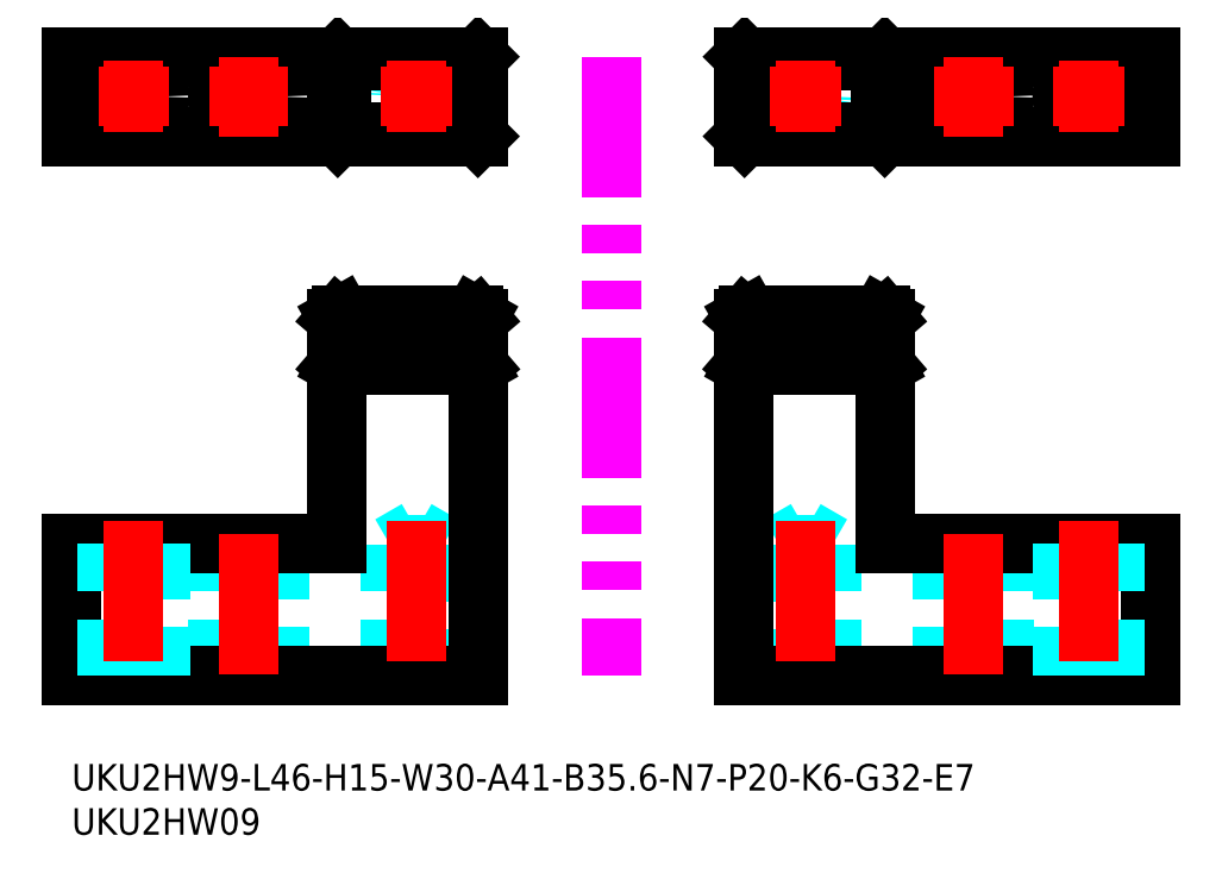
<metadata>
{"format":"dxf","ext":"dxf","renderer":"ezdxf+matplotlib","layout":"modelspace","background":"white","min_lineweight":24,"dpi":150}
</metadata>
<code>
0
SECTION
2
ENTITIES
0
INSERT
8
MSM_CONTINUOUS
2
*U40
10
0
20
0
30
0
0
INSERT
8
MSM_CONTINUOUS
2
*U41
10
0
20
0
30
0
0
CIRCLE
8
MSM_DASHED
10
83
20
75.51
30
0
40
3
0
CIRCLE
8
MSM_CONTINUOUS
10
102
20
75.51
30
0
40
3.5
0
LINE
8
MSM_CONTINUOUS
10
122
20
71.01
30
0
11
122
21
80.01
31
0
0
LINE
8
MSM_CONTINUOUS
10
91.93
20
71.01
30
0
11
91.5
21
71.44
31
0
0
LINE
8
MSM_CONTINUOUS
10
92
20
71.01
30
0
11
92
21
80.01
31
0
0
LINE
8
MSM_CONTINUOUS
10
91.93
20
80.01
30
0
11
91.5
21
79.58
31
0
0
LINE
8
MSM_CONTINUOUS
10
76.5
20
79.58
30
0
11
76.07
21
80.01
31
0
0
LINE
8
MSM_CONTINUOUS
10
122
20
80.01
30
0
11
76
21
80.01
31
0
0
LINE
8
MSM_CONTINUOUS
10
76
20
71.01
30
0
11
76
21
80.01
31
0
0
LINE
8
MSM_CONTINUOUS
10
122
20
71.01
30
0
11
76
21
71.01
31
0
0
LINE
8
MSM_CONTINUOUS
10
76.07
20
71.01
30
0
11
76.5
21
71.44
31
0
0
LINE
8
MSM_CONTINUOUS
10
91.5
20
71.44
30
0
11
91.5
21
79.58
31
0
0
LINE
8
MSM_CONTINUOUS
10
76.5
20
79.58
30
0
11
91.5
21
79.58
31
0
0
LINE
8
MSM_CONTINUOUS
10
76.5
20
71.44
30
0
11
76.5
21
79.58
31
0
0
LINE
8
MSM_CONTINUOUS
10
91.5
20
71.44
30
0
11
76.5
21
71.44
31
0
0
LINE
8
MSM_DASHED
10
76.07
20
50.5
30
0
11
91.93
21
50.5
31
0
0
LINE
8
MSM_DASHED
10
83
20
26.5
30
0
11
80
21
24.77
31
0
0
LINE
8
MSM_DASHED
10
86
20
24.77
30
0
11
83
21
26.5
31
0
0
LINE
8
MSM_DASHED
10
86
20
24.77
30
0
11
80
21
24.77
31
0
0
LINE
8
MSM_DASHED
10
80
20
24.77
30
0
11
80
21
10
31
0
0
LINE
8
MSM_DASHED
10
86
20
10
30
0
11
86
21
24.77
31
0
0
LINE
8
MSM_DASHED
10
98.5
20
25
30
0
11
98.5
21
10
31
0
0
LINE
8
MSM_DASHED
10
105.5
20
10
30
0
11
105.5
21
25
31
0
0
LINE
8
MSM_CONTINUOUS
10
76.5
20
50.74
30
0
11
91.5
21
50.74
31
0
0
LINE
8
MSM_CONTINUOUS
10
91.5
20
45.86
30
0
11
76.5
21
45.86
31
0
0
LINE
8
MSM_CONTINUOUS
10
92
20
50.42
30
0
11
91.93
21
50.5
31
0
0
LINE
8
MSM_CONTINUOUS
10
91.93
20
50.5
30
0
11
91.5
21
50.74
31
0
0
LINE
8
MSM_CONTINUOUS
10
91.5
20
45.86
30
0
11
91.5
21
50.74
31
0
0
LINE
8
MSM_CONTINUOUS
10
91.93
20
45.1
30
0
11
91.5
21
45.86
31
0
0
LINE
8
MSM_CONTINUOUS
10
92
20
25
30
0
11
92
21
50.42
31
0
0
LINE
8
MSM_CONTINUOUS
10
76
20
50.42
30
0
11
76
21
10
31
0
0
LINE
8
MSM_CONTINUOUS
10
76
20
10
30
0
11
122
21
10
31
0
0
LINE
8
MSM_CONTINUOUS
10
92
20
45.02
30
0
11
91.93
21
45.1
31
0
0
LINE
8
MSM_CONTINUOUS
10
91.93
20
45.1
30
0
11
76.07
21
45.1
31
0
0
LINE
8
MSM_CONTINUOUS
10
122
20
10
30
0
11
122
21
25
31
0
0
LINE
8
MSM_CONTINUOUS
10
122
20
25
30
0
11
92
21
25
31
0
0
LINE
8
MSM_CONTINUOUS
10
76.5
20
45.86
30
0
11
76.5
21
50.74
31
0
0
LINE
8
MSM_CONTINUOUS
10
76.5
20
50.74
30
0
11
76.07
21
50.5
31
0
0
LINE
8
MSM_CONTINUOUS
10
76.07
20
50.5
30
0
11
76
21
50.42
31
0
0
LINE
8
MSM_CONTINUOUS
10
76.07
20
45.1
30
0
11
76
21
45.02
31
0
0
LINE
8
MSM_CONTINUOUS
10
76.07
20
45.1
30
0
11
76.5
21
45.86
31
0
0
LINE
8
MSM_CENTER
10
102
20
26
30
0
11
102
21
9
31
0
0
LINE
8
MSM_CENTER
10
83
20
27.5
30
0
11
83
21
9
31
0
0
LINE
8
MSM_CENTER
10
83
20
79.51
30
0
11
83
21
71.51
31
0
0
LINE
8
MSM_CENTER
10
79
20
75.51
30
0
11
87
21
75.51
31
0
0
LINE
8
MSM_CENTER
10
97.5
20
75.51
30
0
11
106.5
21
75.51
31
0
0
LINE
8
MSM_CENTER
10
102
20
80.01
30
0
11
102
21
71.01
31
0
0
CIRCLE
8
MSM_CONTINUOUS
10
115
20
75.51
30
0
40
3
0
LINE
8
MSM_CENTER
10
115
20
79.51
30
0
11
115
21
71.51
31
0
0
LINE
8
MSM_CENTER
10
111
20
75.51
30
0
11
119
21
75.51
31
0
0
LINE
8
MSM_DASHED
10
112
20
25
30
0
11
112
21
10
31
0
0
LINE
8
MSM_DASHED
10
118
20
10
30
0
11
118
21
25
31
0
0
LINE
8
MSM_CENTER
10
115
20
27.5
30
0
11
115
21
9
31
0
0
LINE
8
MSM_IMAGINARY
10
61
20
80.01
30
0
11
61
21
10
31
0
0
CIRCLE
8
MSM_DASHED
10
39
20
75.51
30
0
40
3
0
CIRCLE
8
MSM_CONTINUOUS
10
20
20
75.51
30
0
40
3.5
0
LINE
8
MSM_CONTINUOUS
10
0
20
71.01
30
0
11
-1.42e-14
21
80.01
31
0
0
LINE
8
MSM_CONTINUOUS
10
30.07
20
71.01
30
0
11
30.5
21
71.44
31
0
0
LINE
8
MSM_CONTINUOUS
10
30
20
71.01
30
0
11
30
21
80.01
31
0
0
LINE
8
MSM_CONTINUOUS
10
30.07
20
80.01
30
0
11
30.5
21
79.58
31
0
0
LINE
8
MSM_CONTINUOUS
10
45.5
20
79.58
30
0
11
45.93
21
80.01
31
0
0
LINE
8
MSM_CONTINUOUS
10
-1.42e-14
20
80.01
30
0
11
46
21
80.01
31
0
0
LINE
8
MSM_CONTINUOUS
10
46
20
71.01
30
0
11
46
21
80.01
31
0
0
LINE
8
MSM_CONTINUOUS
10
0
20
71.01
30
0
11
46
21
71.01
31
0
0
LINE
8
MSM_CONTINUOUS
10
45.93
20
71.01
30
0
11
45.5
21
71.44
31
0
0
LINE
8
MSM_CONTINUOUS
10
30.5
20
71.44
30
0
11
30.5
21
79.58
31
0
0
LINE
8
MSM_CONTINUOUS
10
45.5
20
79.58
30
0
11
30.5
21
79.58
31
0
0
LINE
8
MSM_CONTINUOUS
10
45.5
20
71.44
30
0
11
45.5
21
79.58
31
0
0
LINE
8
MSM_CONTINUOUS
10
30.5
20
71.44
30
0
11
45.5
21
71.44
31
0
0
LINE
8
MSM_DASHED
10
45.93
20
50.5
30
0
11
30.07
21
50.5
31
0
0
LINE
8
MSM_DASHED
10
39
20
26.5
30
0
11
42
21
24.77
31
0
0
LINE
8
MSM_DASHED
10
36
20
24.77
30
0
11
39
21
26.5
31
0
0
LINE
8
MSM_DASHED
10
36
20
24.77
30
0
11
42
21
24.77
31
0
0
LINE
8
MSM_DASHED
10
42
20
24.77
30
0
11
42
21
10
31
0
0
LINE
8
MSM_DASHED
10
36
20
10
30
0
11
36
21
24.77
31
0
0
LINE
8
MSM_DASHED
10
23.5
20
25
30
0
11
23.5
21
10
31
0
0
LINE
8
MSM_DASHED
10
16.5
20
10
30
0
11
16.5
21
25
31
0
0
LINE
8
MSM_CONTINUOUS
10
45.5
20
50.74
30
0
11
30.5
21
50.74
31
0
0
LINE
8
MSM_CONTINUOUS
10
30.5
20
45.86
30
0
11
45.5
21
45.86
31
0
0
LINE
8
MSM_CONTINUOUS
10
30
20
50.42
30
0
11
30.07
21
50.5
31
0
0
LINE
8
MSM_CONTINUOUS
10
30.07
20
50.5
30
0
11
30.5
21
50.74
31
0
0
LINE
8
MSM_CONTINUOUS
10
30.5
20
45.86
30
0
11
30.5
21
50.74
31
0
0
LINE
8
MSM_CONTINUOUS
10
30.07
20
45.1
30
0
11
30.5
21
45.86
31
0
0
LINE
8
MSM_CONTINUOUS
10
30
20
25
30
0
11
30
21
50.42
31
0
0
LINE
8
MSM_CONTINUOUS
10
46
20
50.42
30
0
11
46
21
10
31
0
0
LINE
8
MSM_CONTINUOUS
10
46
20
10
30
0
11
0
21
10
31
0
0
LINE
8
MSM_CONTINUOUS
10
30
20
45.02
30
0
11
30.07
21
45.1
31
0
0
LINE
8
MSM_CONTINUOUS
10
30.07
20
45.1
30
0
11
45.93
21
45.1
31
0
0
LINE
8
MSM_CONTINUOUS
10
0
20
10
30
0
11
0
21
25
31
0
0
LINE
8
MSM_CONTINUOUS
10
0
20
25
30
0
11
30
21
25
31
0
0
LINE
8
MSM_CONTINUOUS
10
45.5
20
45.86
30
0
11
45.5
21
50.74
31
0
0
LINE
8
MSM_CONTINUOUS
10
45.5
20
50.74
30
0
11
45.93
21
50.5
31
0
0
LINE
8
MSM_CONTINUOUS
10
45.93
20
50.5
30
0
11
46
21
50.42
31
0
0
LINE
8
MSM_CONTINUOUS
10
45.93
20
45.1
30
0
11
46
21
45.02
31
0
0
LINE
8
MSM_CONTINUOUS
10
45.93
20
45.1
30
0
11
45.5
21
45.86
31
0
0
LINE
8
MSM_CENTER
10
20
20
26
30
0
11
20
21
9
31
0
0
LINE
8
MSM_CENTER
10
39
20
27.5
30
0
11
39
21
9
31
0
0
LINE
8
MSM_CENTER
10
39
20
79.51
30
0
11
39
21
71.51
31
0
0
LINE
8
MSM_CENTER
10
43
20
75.51
30
0
11
35
21
75.51
31
0
0
LINE
8
MSM_CENTER
10
24.5
20
75.51
30
0
11
15.5
21
75.51
31
0
0
LINE
8
MSM_CENTER
10
20
20
80.01
30
0
11
20
21
71.01
31
0
0
CIRCLE
8
MSM_CONTINUOUS
10
7
20
75.51
30
0
40
3
0
LINE
8
MSM_CENTER
10
7
20
79.51
30
0
11
7
21
71.51
31
0
0
LINE
8
MSM_CENTER
10
11
20
75.51
30
0
11
3
21
75.51
31
0
0
LINE
8
MSM_DASHED
10
10
20
25
30
0
11
10
21
10
31
0
0
LINE
8
MSM_DASHED
10
4
20
10
30
0
11
4
21
25
31
0
0
LINE
8
MSM_CENTER
10
7
20
27.5
30
0
11
7
21
9
31
0
0
ENDSEC
0
EOF

</code>
